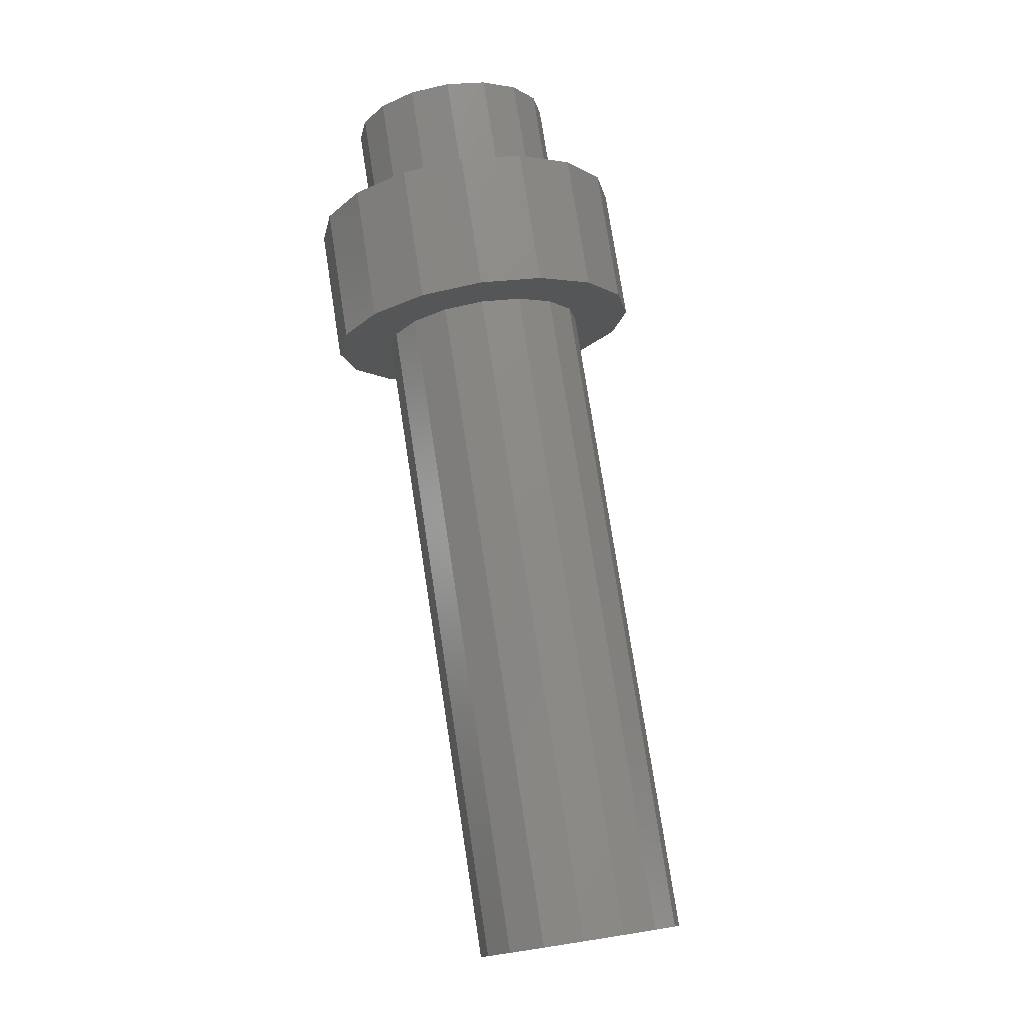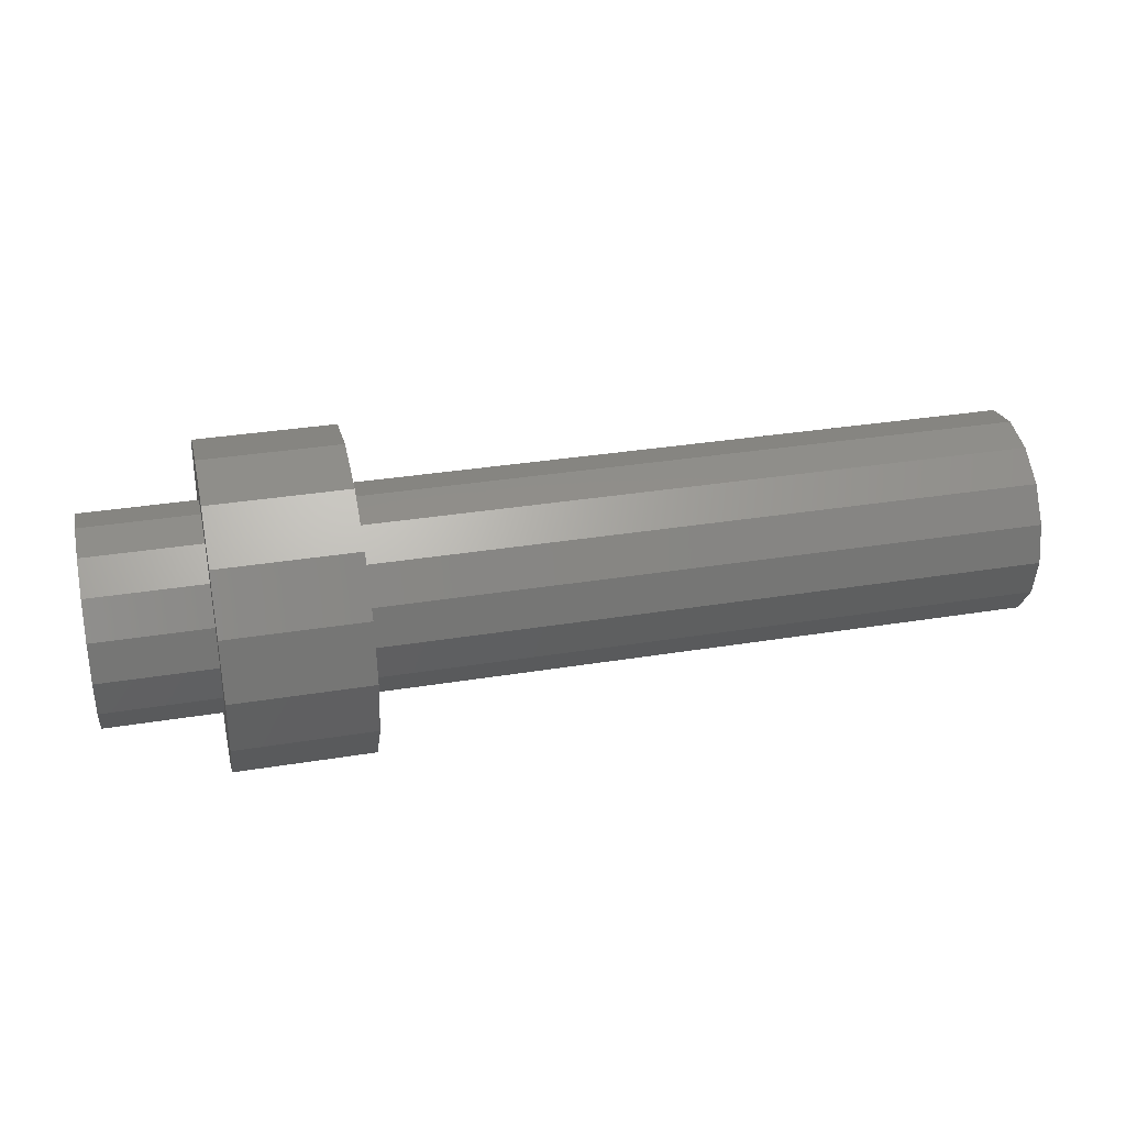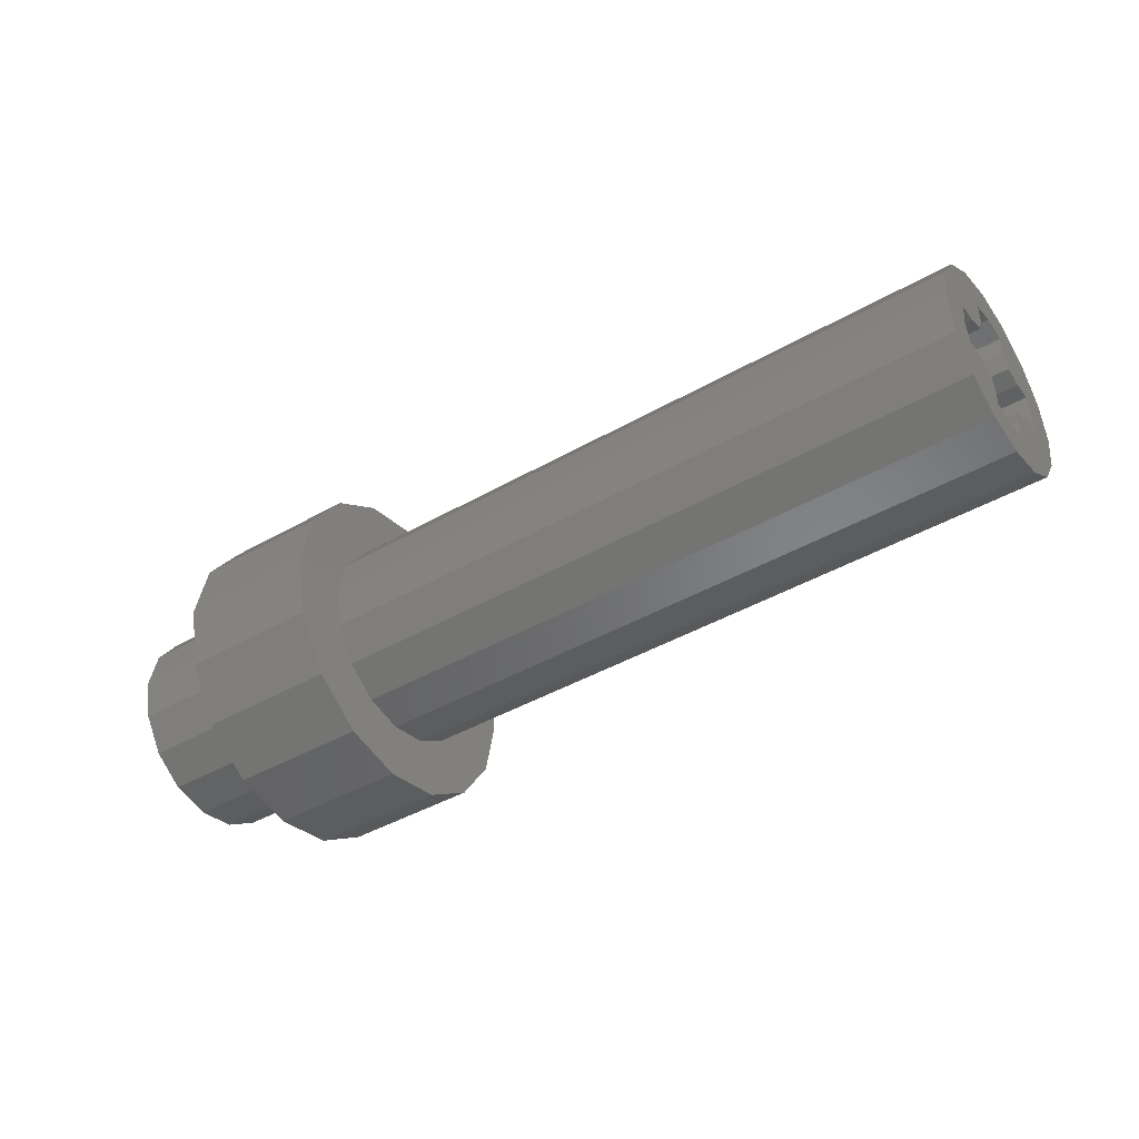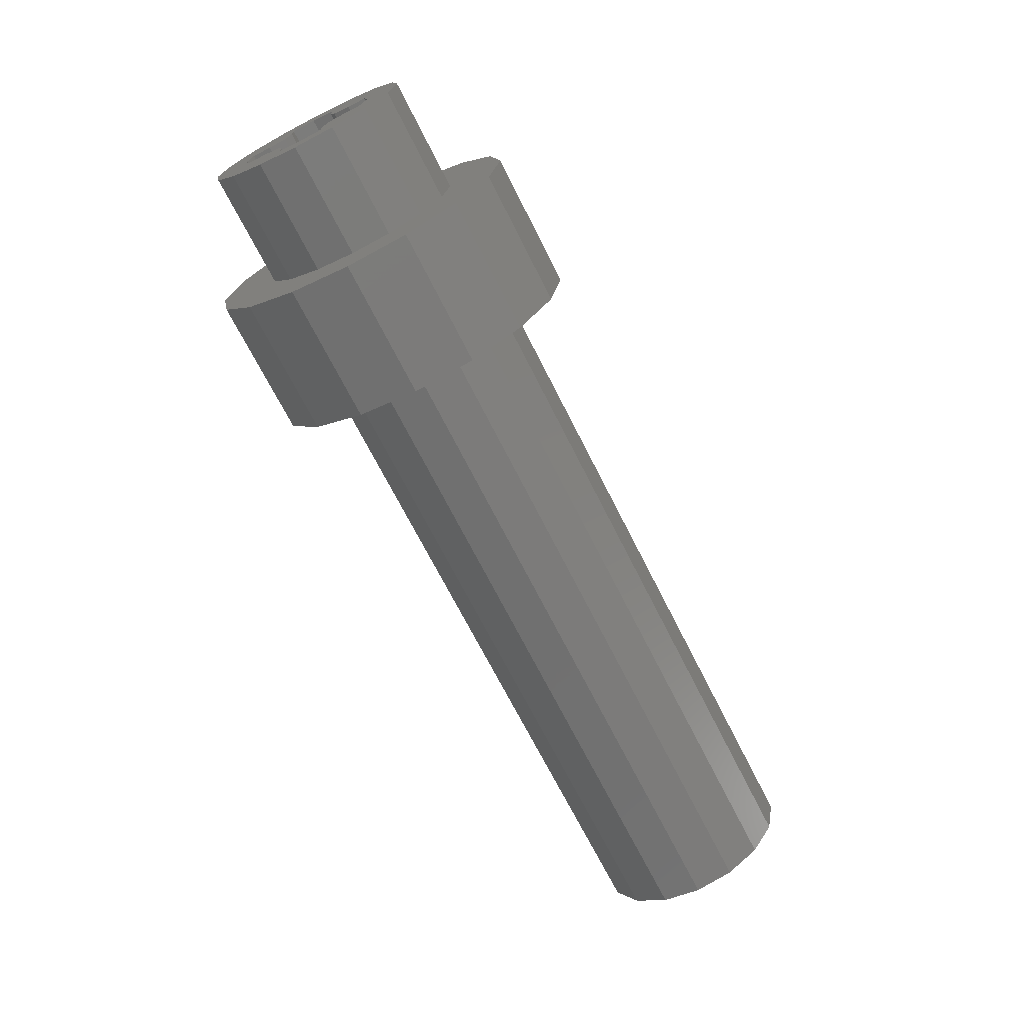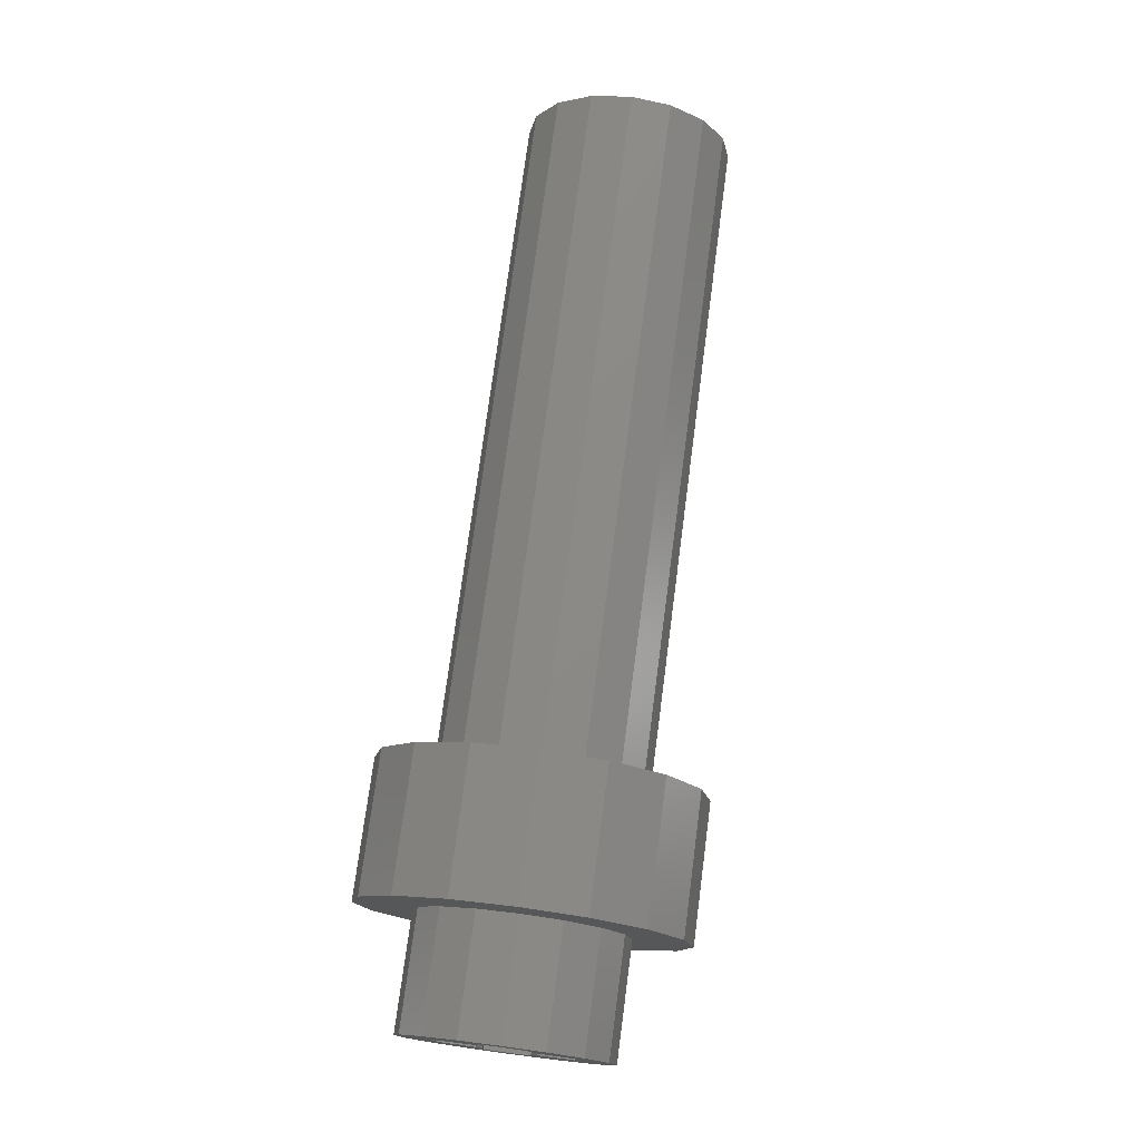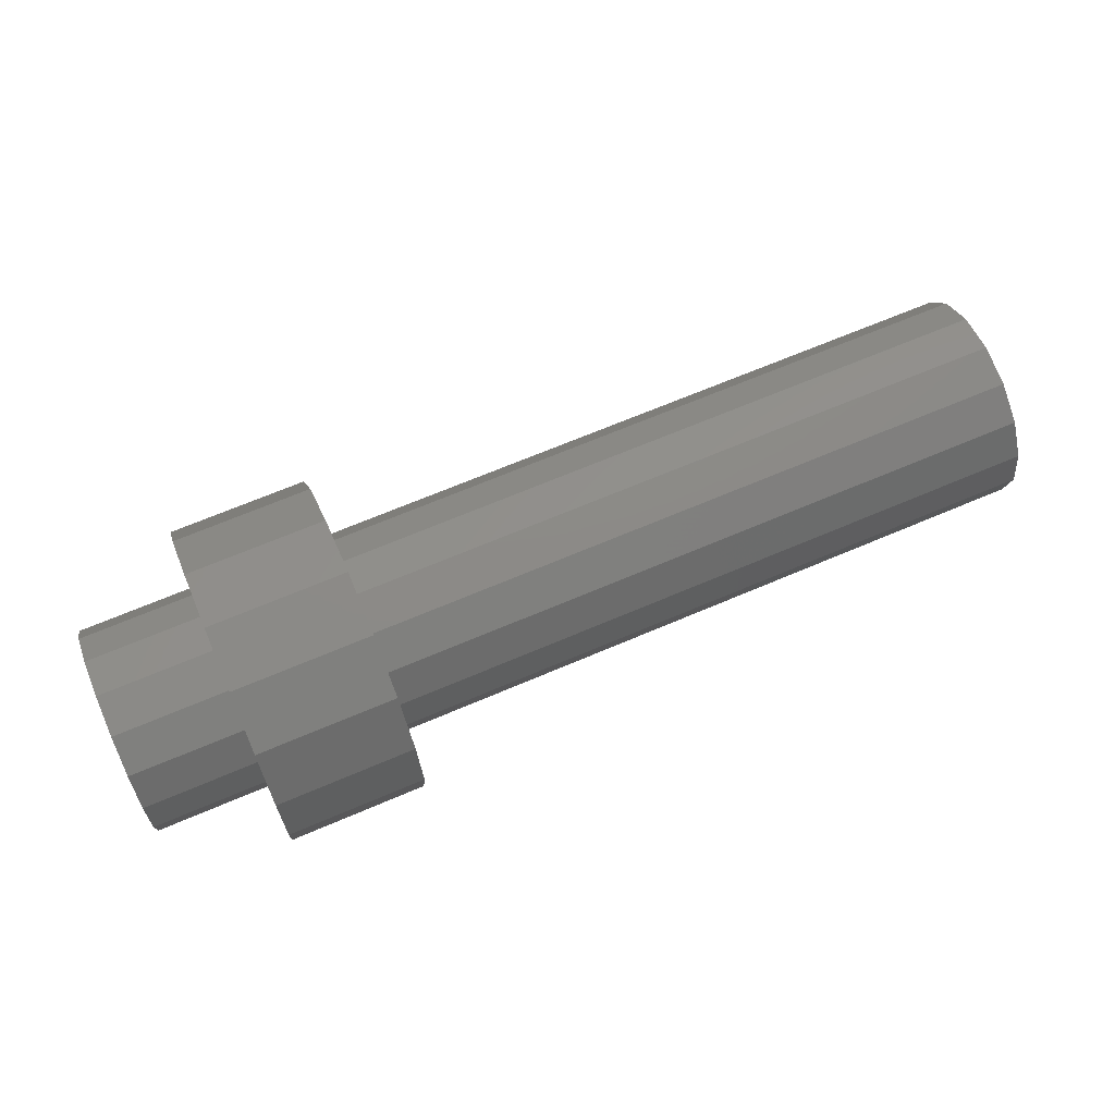
<metadata>
{"format":"stl","ext":"stl","renderer":"f3d","projection":"perspective","resolution":1024,"background":"white","views":[{"elev":76.8,"azim":81.2,"up":"+Z"},{"elev":33.0,"azim":-12.7,"up":"+Y"},{"elev":-42.8,"azim":34.3,"up":"+Z"},{"elev":-69.6,"azim":-63.2,"up":"+Z"},{"elev":74.8,"azim":-82.5,"up":"+Y"},{"elev":67.3,"azim":-23.2,"up":"+Z"}]}
</metadata>
<code>
# stl→obj: 204 verts, 384 faces
v -1.6 0.1 -0.1
v -1.6 0.2217 -0.09184
v -1.6 0.09184 -0.2217
v -1.6 -0.1 -0.1
v -1.6 -0.09184 -0.2217
v -1.6 -0.2217 -0.09184
v -1.6 -0.2217 0.09184
v -1.6 -0.09184 0.2217
v -1.6 -0.1 0.1
v -1.6 0.1 0.1
v -1.6 0.09184 0.2217
v -1.6 0.2217 0.09184
v -1.6 0.1697 0.1697
v -1.6 -0.1697 0.1697
v -1.6 -0.1697 -0.1697
v -1.6 0.1697 -0.1697
v 1.6 0.1 0.1
v 1.6 0.2217 0.09184
v 1.6 0.09184 0.2217
v 1.6 -0.1 0.1
v 1.6 -0.09184 0.2217
v 1.6 -0.2217 0.09184
v 1.6 -0.2217 -0.09184
v 1.6 -0.09184 -0.2217
v 1.6 -0.1 -0.1
v 1.6 0.1 -0.1
v 1.6 0.09184 -0.2217
v 1.6 0.2217 -0.09184
v 1.6 0.1697 -0.1697
v 1.6 -0.1697 -0.1697
v 1.6 -0.1697 0.1697
v 1.6 0.1697 0.1697
v -1.6 0.2241 -0.08
v -1.6 0.16 -0.08
v -1.6 0.08 -0.16
v -1.6 0.08 -0.2241
v -1.6 -0.08 -0.16
v -1.6 -0.08 -0.2241
v -1.6 -0.2241 -0.08
v -1.6 -0.16 -0.08
v -1.6 -0.16 0.08
v -1.6 -0.2241 0.08
v -1.6 -0.08 0.2241
v -1.6 -0.08 0.16
v -1.6 0.08 0.2241
v -1.6 0.08 0.16
v -1.6 0.2241 0.08
v -1.6 0.16 0.08
v 1.6 0.2241 0.08
v 1.6 0.16 0.08
v 1.6 0.08 0.16
v 1.6 0.08 0.2241
v 1.6 -0.08 0.16
v 1.6 -0.08 0.2241
v 1.6 -0.2241 0.08
v 1.6 -0.16 0.08
v 1.6 -0.16 -0.08
v 1.6 -0.2241 -0.08
v 1.6 -0.08 -0.2241
v 1.6 -0.08 -0.16
v 1.6 0.08 -0.2241
v 1.6 0.08 -0.16
v 1.6 0.2241 -0.08
v 1.6 0.16 -0.08
v 1.6 0.24 0
v -1.6 0.24 0
v -1.6 0 -0.24
v 1.6 0 -0.24
v -1.6 -0.24 0
v 1.6 -0.24 0
v -1.6 0 0.24
v 1.6 0 0.24
v 1.6 0.36 0
v 1.6 0.3326 0.1378
v 1.6 0.2546 0.2546
v 1.6 0.1378 0.3326
v 1.6 -0 0.36
v 1.6 -0 0.24
v 1.6 -0.1378 0.3326
v 1.6 -0.2546 0.2546
v 1.6 -0.3326 0.1378
v 1.6 -0.36 -0
v 1.6 -0.24 -0
v 1.6 -0.3326 -0.1378
v 1.6 -0.2546 -0.2546
v 1.6 -0.1378 -0.3326
v 1.6 0 -0.36
v 1.6 0.1378 -0.3326
v 1.6 0.2546 -0.2546
v 1.6 0.3326 -0.1378
v -1.6 0.36 0
v -1.6 0.3326 -0.1378
v -1.6 0.2546 -0.2546
v -1.6 0.1378 -0.3326
v -1.6 0 -0.36
v -1.6 -0.1378 -0.3326
v -1.6 -0.2546 -0.2546
v -1.6 -0.3326 -0.1378
v -1.6 -0.36 -0
v -1.6 -0.24 -0
v -1.6 -0.3326 0.1378
v -1.6 -0.2546 0.2546
v -1.6 -0.1378 0.3326
v -1.6 -0 0.36
v -1.6 -0 0.24
v -1.6 0.1378 0.3326
v -1.6 0.2546 0.2546
v -1.6 0.3326 0.1378
v -0.72 0.36 0
v -0.72 0.3326 -0.1378
v -0.72 0.2546 -0.2546
v -0.72 0.1378 -0.3326
v -0.72 0 -0.36
v -0.72 -0.1378 -0.3326
v -0.72 -0.2546 -0.2546
v -0.72 -0.3326 -0.1378
v -0.72 -0.36 -0
v -0.72 -0.3326 0.1378
v -0.72 -0.2546 0.2546
v -0.72 -0.1378 0.3326
v -0.72 -0 0.36
v -0.72 0.1378 0.3326
v -0.72 0.2546 0.2546
v -0.72 0.3326 0.1378
v -1.2 0.36 0
v -1.2 0.3326 -0.1378
v -1.2 0.2546 -0.2546
v -1.2 0.1378 -0.3326
v -1.2 0 -0.36
v -1.2 -0.1378 -0.3326
v -1.2 -0.2546 -0.2546
v -1.2 -0.3326 -0.1378
v -1.2 -0.36 -0
v -1.2 -0.3326 0.1378
v -1.2 -0.2546 0.2546
v -1.2 -0.1378 0.3326
v -1.2 -0 0.36
v -1.2 0.1378 0.3326
v -1.2 0.2546 0.2546
v -1.2 0.3326 0.1378
v -0.72 0.56 0
v -1.2 0.56 0
v -1.2 0.5174 0.2143
v -0.72 0.5174 0.2143
v -1.2 0.396 0.396
v -0.72 0.396 0.396
v -1.2 0.2143 0.5174
v -0.72 0.2143 0.5174
v -1.2 -0 0.56
v -0.72 -0 0.56
v -1.2 -0.2143 0.5174
v -0.72 -0.2143 0.5174
v -1.2 -0.396 0.396
v -0.72 -0.396 0.396
v -1.2 -0.5174 0.2143
v -0.72 -0.5174 0.2143
v -1.2 -0.56 -0
v -0.72 -0.56 -0
v -1.2 -0.5174 -0.2143
v -0.72 -0.5174 -0.2143
v -1.2 -0.396 -0.396
v -0.72 -0.396 -0.396
v -1.2 -0.2143 -0.5174
v -0.72 -0.2143 -0.5174
v -1.2 0 -0.56
v -0.72 0 -0.56
v -1.2 0.2143 -0.5174
v -0.72 0.2143 -0.5174
v -1.2 0.396 -0.396
v -0.72 0.396 -0.396
v -1.2 0.5174 -0.2143
v -0.72 0.5174 -0.2143
v -0.72 0.48 0
v -0.72 0.4435 0.1837
v -0.72 0.3394 0.3394
v -0.72 0.1837 0.4435
v -0.72 -0 0.48
v -0.72 -0.1837 0.4435
v -0.72 -0.3394 0.3394
v -0.72 -0.4435 0.1837
v -0.72 -0.48 -0
v -0.72 -0.4435 -0.1837
v -0.72 -0.3394 -0.3394
v -0.72 -0.1837 -0.4435
v -0.72 0 -0.48
v -0.72 0.1837 -0.4435
v -0.72 0.3394 -0.3394
v -0.72 0.4435 -0.1837
v -1.2 0.48 0
v -1.2 0.4435 -0.1837
v -1.2 0.3394 -0.3394
v -1.2 0.1837 -0.4435
v -1.2 0 -0.48
v -1.2 -0.1837 -0.4435
v -1.2 -0.3394 -0.3394
v -1.2 -0.4435 -0.1837
v -1.2 -0.48 -0
v -1.2 -0.4435 0.1837
v -1.2 -0.3394 0.3394
v -1.2 -0.1837 0.4435
v -1.2 -0 0.48
v -1.2 0.1837 0.4435
v -1.2 0.3394 0.3394
v -1.2 0.4435 0.1837
f 1 2 3
f 4 5 6
f 7 8 9
f 10 11 12
f 11 13 12
f 7 14 8
f 5 15 6
f 2 16 3
f 17 18 19
f 20 21 22
f 23 24 25
f 26 27 28
f 27 29 28
f 23 30 24
f 21 31 22
f 18 32 19
f 33 2 1
f 33 1 34
f 35 1 3
f 35 3 36
f 4 37 38
f 4 38 5
f 4 6 39
f 4 39 40
f 7 9 41
f 7 41 42
f 8 43 44
f 8 44 9
f 45 11 10
f 45 10 46
f 12 47 48
f 12 48 10
f 49 18 17
f 49 17 50
f 51 17 19
f 51 19 52
f 20 53 54
f 20 54 21
f 20 22 55
f 20 55 56
f 23 25 57
f 23 57 58
f 24 59 60
f 24 60 25
f 61 27 26
f 61 26 62
f 28 63 64
f 28 64 26
f 65 66 33
f 65 33 63
f 63 33 34
f 63 34 64
f 64 34 1
f 64 1 26
f 26 1 35
f 26 35 62
f 62 35 36
f 62 36 61
f 61 36 67
f 61 67 68
f 59 68 67
f 59 67 38
f 59 38 37
f 59 37 60
f 60 37 4
f 60 4 25
f 25 4 40
f 25 40 57
f 57 40 39
f 57 39 58
f 58 39 69
f 58 69 70
f 70 69 42
f 70 42 55
f 55 42 41
f 55 41 56
f 56 41 9
f 56 9 20
f 20 9 44
f 20 44 53
f 44 43 54
f 44 54 53
f 54 43 71
f 54 71 72
f 52 72 71
f 52 71 45
f 52 45 46
f 52 46 51
f 51 46 10
f 51 10 17
f 17 10 48
f 17 48 50
f 48 47 49
f 48 49 50
f 49 47 66
f 49 66 65
f 65 73 74
f 65 74 18
f 18 74 75
f 18 75 32
f 32 75 76
f 32 76 19
f 19 76 77
f 19 77 78
f 78 77 79
f 78 79 21
f 21 79 80
f 21 80 31
f 31 80 81
f 31 81 22
f 22 81 82
f 22 82 83
f 83 82 84
f 83 84 23
f 23 84 85
f 23 85 30
f 30 85 86
f 30 86 24
f 24 86 87
f 24 87 68
f 68 87 88
f 68 88 27
f 27 88 89
f 27 89 29
f 29 89 90
f 29 90 28
f 28 90 73
f 28 73 65
f 66 91 92
f 66 92 2
f 2 92 93
f 2 93 16
f 16 93 94
f 16 94 3
f 3 94 95
f 3 95 67
f 67 95 96
f 67 96 5
f 5 96 97
f 5 97 15
f 15 97 98
f 15 98 6
f 6 98 99
f 6 99 100
f 100 99 101
f 100 101 7
f 7 101 102
f 7 102 14
f 14 102 103
f 14 103 8
f 8 103 104
f 8 104 105
f 105 104 106
f 105 106 11
f 11 106 107
f 11 107 13
f 13 107 108
f 13 108 12
f 12 108 91
f 12 91 66
f 109 73 90
f 109 90 110
f 110 90 89
f 110 89 111
f 111 89 88
f 111 88 112
f 112 88 87
f 112 87 113
f 113 87 86
f 113 86 114
f 114 86 85
f 114 85 115
f 115 85 84
f 115 84 116
f 116 84 82
f 116 82 117
f 117 82 81
f 117 81 118
f 118 81 80
f 118 80 119
f 119 80 79
f 119 79 120
f 120 79 77
f 120 77 121
f 121 77 76
f 121 76 122
f 122 76 75
f 122 75 123
f 123 75 74
f 123 74 124
f 124 74 73
f 124 73 109
f 91 125 126
f 91 126 92
f 92 126 127
f 92 127 93
f 93 127 128
f 93 128 94
f 94 128 129
f 94 129 95
f 95 129 130
f 95 130 96
f 96 130 131
f 96 131 97
f 97 131 132
f 97 132 98
f 98 132 133
f 98 133 99
f 99 133 134
f 99 134 101
f 101 134 135
f 101 135 102
f 102 135 136
f 102 136 103
f 103 136 137
f 103 137 104
f 104 137 138
f 104 138 106
f 106 138 139
f 106 139 107
f 107 139 140
f 107 140 108
f 108 140 125
f 108 125 91
f 141 142 143
f 141 143 144
f 144 143 145
f 144 145 146
f 146 145 147
f 146 147 148
f 148 147 149
f 148 149 150
f 150 149 151
f 150 151 152
f 152 151 153
f 152 153 154
f 154 153 155
f 154 155 156
f 156 155 157
f 156 157 158
f 158 157 159
f 158 159 160
f 160 159 161
f 160 161 162
f 162 161 163
f 162 163 164
f 164 163 165
f 164 165 166
f 166 165 167
f 166 167 168
f 168 167 169
f 168 169 170
f 170 169 171
f 170 171 172
f 172 171 142
f 172 142 141
f 109 173 174
f 109 174 124
f 124 174 175
f 124 175 123
f 123 175 176
f 123 176 122
f 122 176 177
f 122 177 121
f 121 177 178
f 121 178 120
f 120 178 179
f 120 179 119
f 119 179 180
f 119 180 118
f 118 180 181
f 118 181 117
f 117 181 182
f 117 182 116
f 116 182 183
f 116 183 115
f 115 183 184
f 115 184 114
f 114 184 185
f 114 185 113
f 113 185 186
f 113 186 112
f 112 186 187
f 112 187 111
f 111 187 188
f 111 188 110
f 110 188 173
f 110 173 109
f 173 141 144
f 173 144 174
f 174 144 146
f 174 146 175
f 175 146 148
f 175 148 176
f 176 148 150
f 176 150 177
f 177 150 152
f 177 152 178
f 178 152 154
f 178 154 179
f 179 154 156
f 179 156 180
f 180 156 158
f 180 158 181
f 181 158 160
f 181 160 182
f 182 160 162
f 182 162 183
f 183 162 164
f 183 164 184
f 184 164 166
f 184 166 185
f 185 166 168
f 185 168 186
f 186 168 170
f 186 170 187
f 187 170 172
f 187 172 188
f 188 172 141
f 188 141 173
f 125 189 190
f 125 190 126
f 126 190 191
f 126 191 127
f 127 191 192
f 127 192 128
f 128 192 193
f 128 193 129
f 129 193 194
f 129 194 130
f 130 194 195
f 130 195 131
f 131 195 196
f 131 196 132
f 132 196 197
f 132 197 133
f 133 197 198
f 133 198 134
f 134 198 199
f 134 199 135
f 135 199 200
f 135 200 136
f 136 200 201
f 136 201 137
f 137 201 202
f 137 202 138
f 138 202 203
f 138 203 139
f 139 203 204
f 139 204 140
f 140 204 189
f 140 189 125
f 189 142 171
f 189 171 190
f 190 171 169
f 190 169 191
f 191 169 167
f 191 167 192
f 192 167 165
f 192 165 193
f 193 165 163
f 193 163 194
f 194 163 161
f 194 161 195
f 195 161 159
f 195 159 196
f 196 159 157
f 196 157 197
f 197 157 155
f 197 155 198
f 198 155 153
f 198 153 199
f 199 153 151
f 199 151 200
f 200 151 149
f 200 149 201
f 201 149 147
f 201 147 202
f 202 147 145
f 202 145 203
f 203 145 143
f 203 143 204
f 204 143 142
f 204 142 189

</code>
